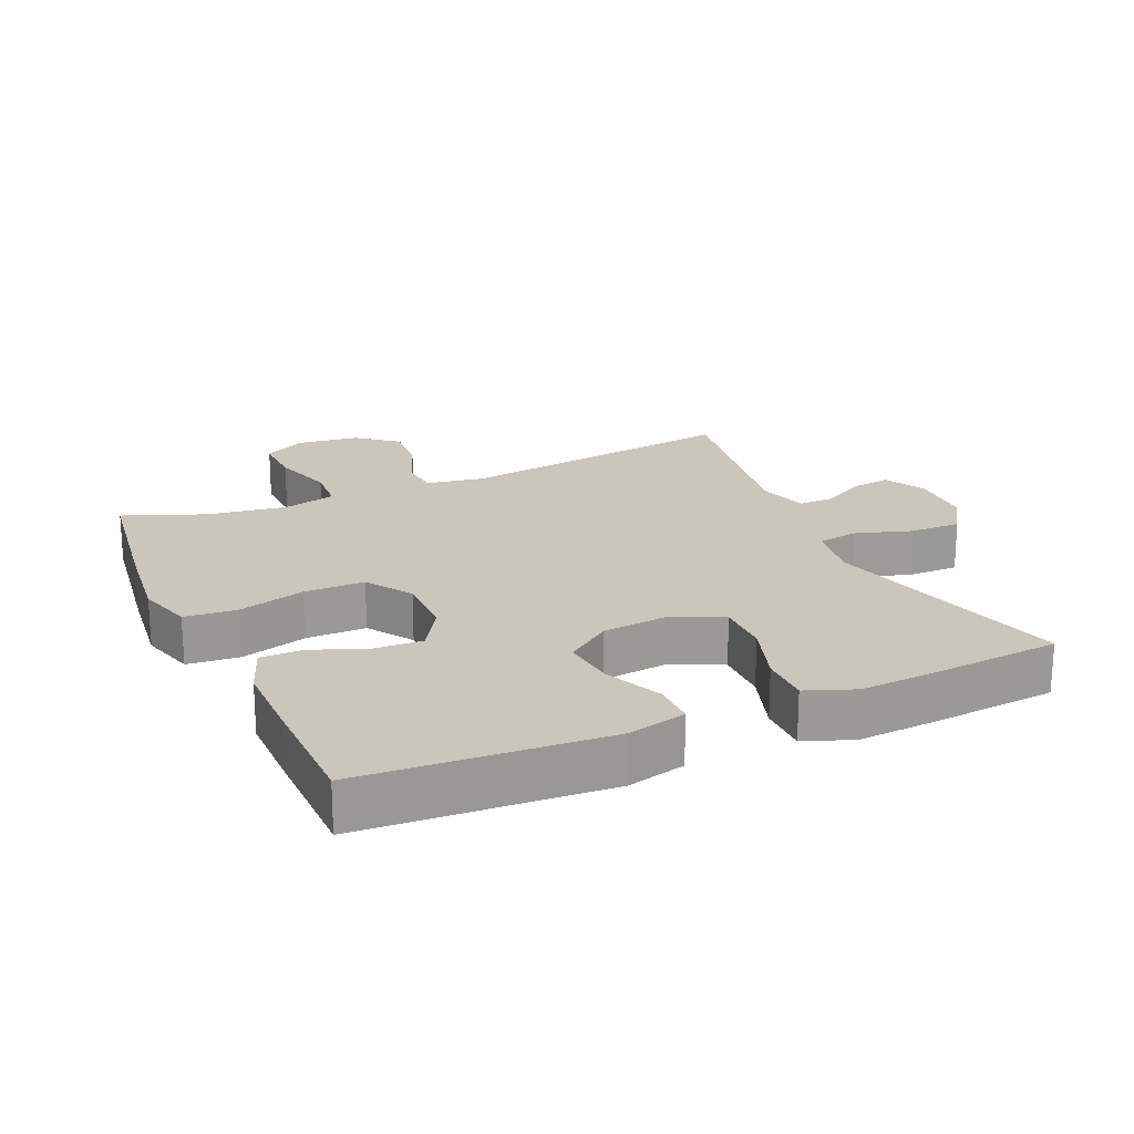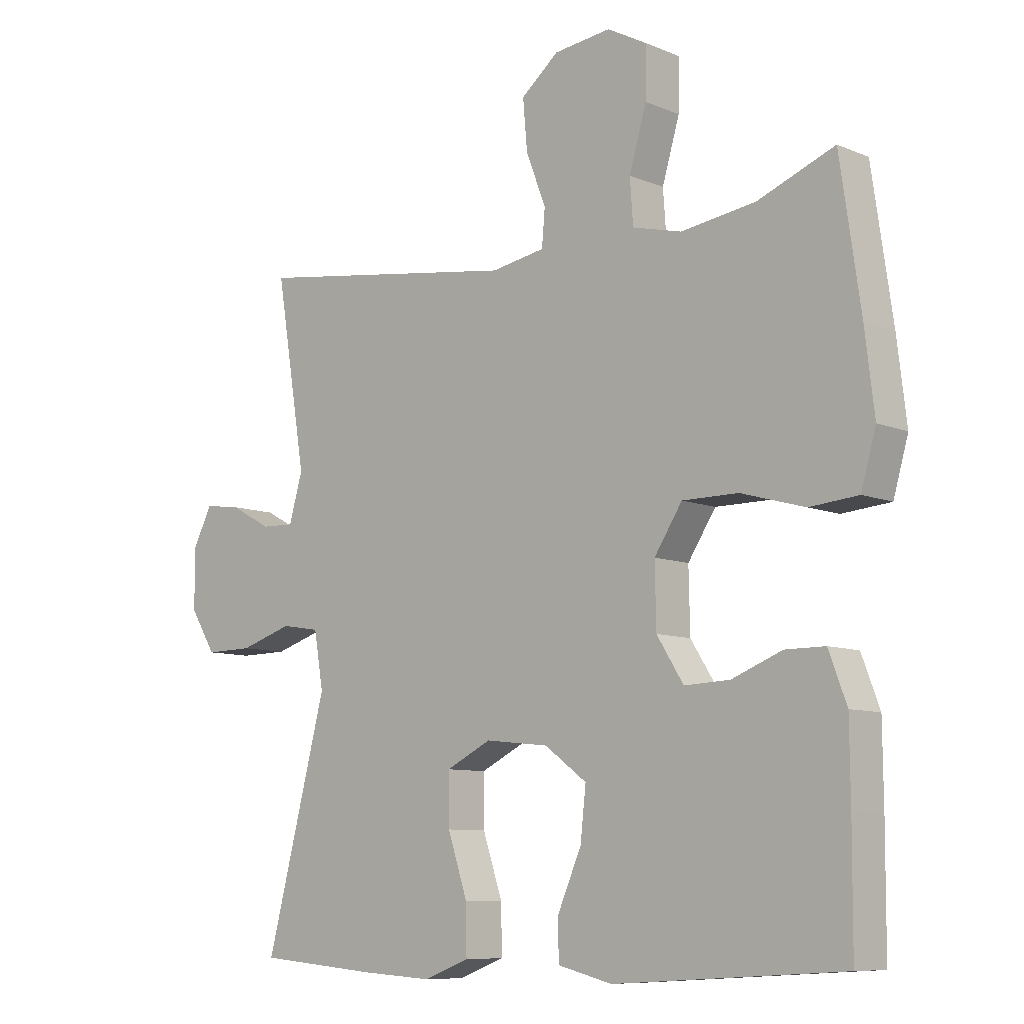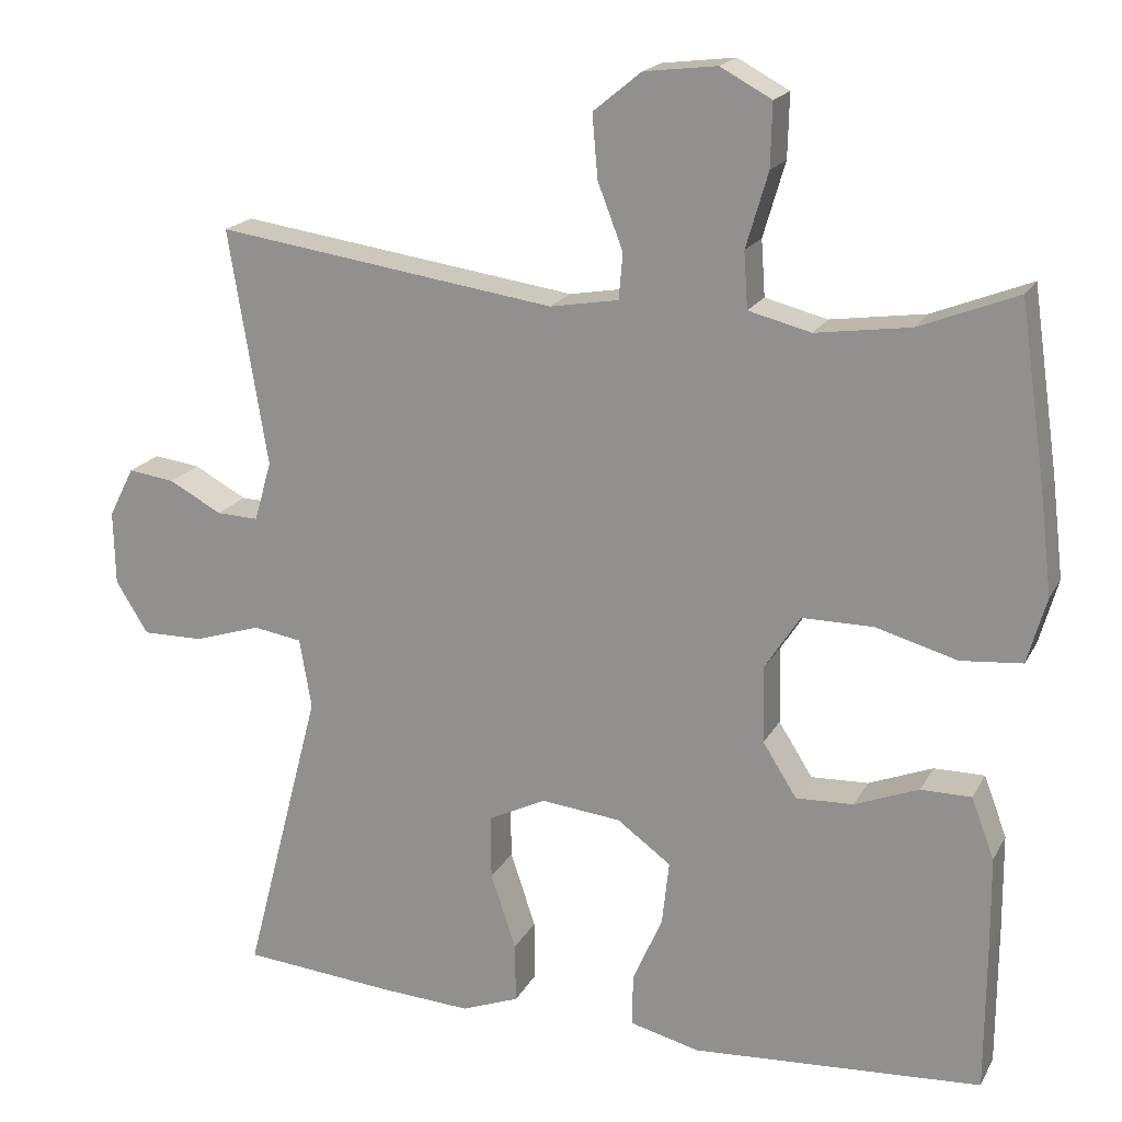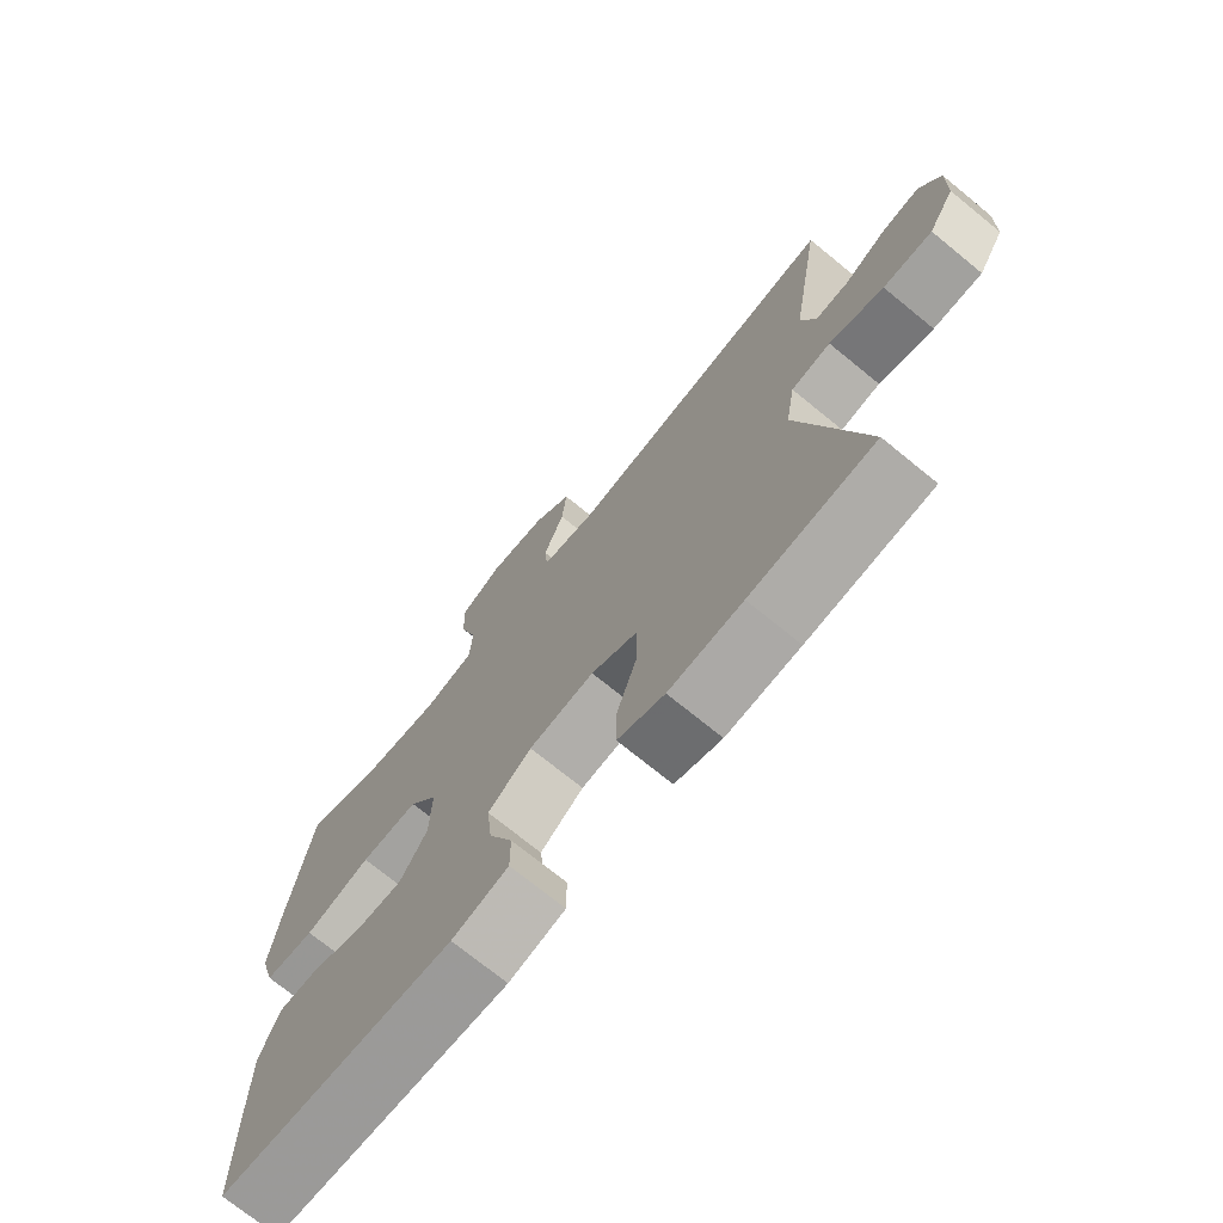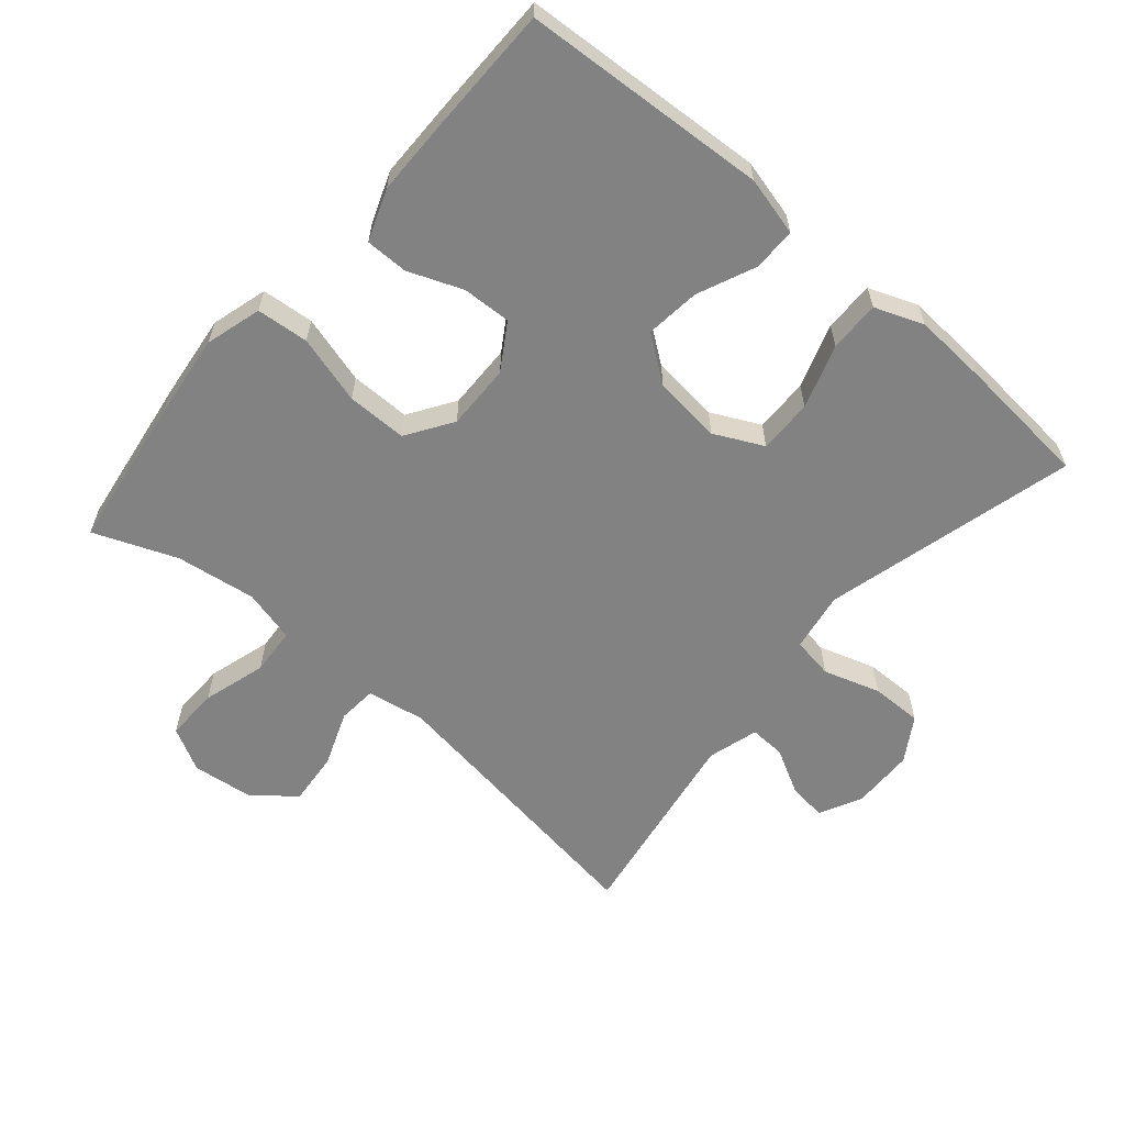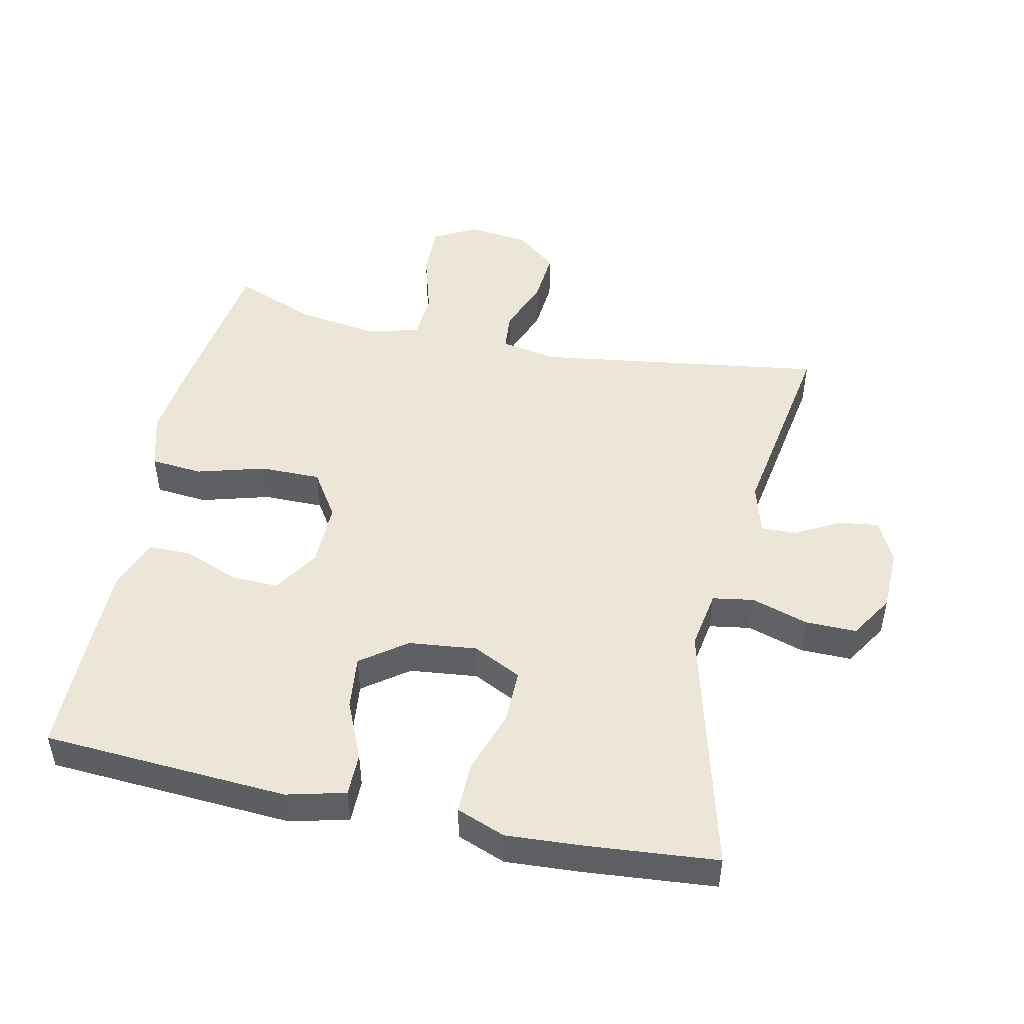
<metadata>
{"format":"obj","ext":"obj","renderer":"f3d","projection":"perspective","resolution":1024,"background":"white","views":[{"elev":20.8,"azim":155.9,"up":"+Y"},{"elev":-8.8,"azim":41.9,"up":"+Z"},{"elev":18.7,"azim":20.7,"up":"+Z"},{"elev":-72.6,"azim":-129.2,"up":"+Z"},{"elev":-60.7,"azim":139.4,"up":"+Y"},{"elev":48.6,"azim":-167.9,"up":"+Y"}]}
</metadata>
<code>
v 0.5 0.07 -0.5
v 0.132 0.07 -0.523
v 0.044 0.07 -0.501
v 0.044 0.07 -0.436
v 0.082 0.07 -0.349
v 0.091 0.07 -0.268
v 0.023 0.07 -0.218
v -0.079 0.07 -0.207
v -0.152 0.07 -0.243
v -0.151 0.07 -0.324
v -0.119 0.07 -0.42
v -0.118 0.07 -0.496
v -0.191 0.07 -0.524
v -0.306 0.07 -0.517
v -0.5 0.07 -0.5
v -0.402 0.07 -0.123
v -0.417 0.07 -0.034
v -0.479 0.07 -0.024
v -0.564 0.07 -0.051
v -0.641 0.07 -0.052
v -0.682 0.07 0.014
v -0.684 0.07 0.108
v -0.652 0.07 0.171
v -0.593 0.07 0.163
v -0.526 0.07 0.127
v -0.473 0.07 0.125
v -0.451 0.07 0.201
v -0.5 0.07 0.5
v -0.069 0.07 0.438
v 0.018 0.07 0.453
v 0.023 0.07 0.511
v -0.009 0.07 0.594
v -0.016 0.07 0.674
v 0.045 0.07 0.724
v 0.137 0.07 0.735
v 0.202 0.07 0.7
v 0.2 0.07 0.62
v 0.172 0.07 0.525
v 0.177 0.07 0.454
v 0.256 0.07 0.434
v 0.376 0.07 0.451
v 0.5 0.07 0.5
v 0.533 0.07 0.272
v 0.548 0.07 0.145
v 0.524 0.07 0.061
v 0.446 0.07 0.054
v 0.343 0.07 0.083
v 0.253 0.07 0.083
v 0.208 0.07 0.014
v 0.21 0.07 -0.084
v 0.253 0.07 -0.152
v 0.326 0.07 -0.149
v 0.407 0.07 -0.117
v 0.471 0.07 -0.117
v 0.5 0.07 -0.194
v 0.501 0.07 -0.314
v 0.5 0 -0.5
v 0.132 0 -0.523
v 0.044 0 -0.501
v 0.044 0 -0.436
v 0.082 0 -0.349
v 0.091 0 -0.268
v 0.023 0 -0.218
v -0.079 0 -0.207
v -0.152 0 -0.243
v -0.151 0 -0.324
v -0.119 0 -0.42
v -0.118 0 -0.496
v -0.191 0 -0.524
v -0.306 0 -0.517
v -0.5 0 -0.5
v -0.402 0 -0.123
v -0.417 0 -0.034
v -0.479 0 -0.024
v -0.564 0 -0.051
v -0.641 0 -0.052
v -0.682 0 0.014
v -0.684 0 0.108
v -0.652 0 0.171
v -0.593 0 0.163
v -0.526 0 0.127
v -0.473 0 0.125
v -0.451 0 0.201
v -0.5 0 0.5
v -0.069 0 0.438
v 0.018 0 0.453
v 0.023 0 0.511
v -0.009 0 0.594
v -0.016 0 0.674
v 0.045 0 0.724
v 0.137 0 0.735
v 0.202 0 0.7
v 0.2 0 0.62
v 0.172 0 0.525
v 0.177 0 0.454
v 0.256 0 0.434
v 0.376 0 0.451
v 0.5 0 0.5
v 0.533 0 0.272
v 0.548 0 0.145
v 0.524 0 0.061
v 0.446 0 0.054
v 0.343 0 0.083
v 0.253 0 0.083
v 0.208 0 0.014
v 0.21 0 -0.084
v 0.253 0 -0.152
v 0.326 0 -0.149
v 0.407 0 -0.117
v 0.471 0 -0.117
v 0.5 0 -0.194
v 0.501 0 -0.314
f 3 4 5
f 2 3 5
f 1 2 5
f 56 1 5
f 55 56 5
f 54 55 5
f 53 54 5
f 52 53 5
f 51 52 5 6
f 50 51 6 7
f 49 50 7 8
f 48 49 8 9
f 45 46 47
f 44 45 47
f 43 44 47
f 42 43 47
f 41 42 47
f 40 41 47 48
f 39 40 48 9
f 36 37 38
f 35 36 38
f 34 35 38
f 33 34 38
f 32 33 38
f 31 32 38
f 30 31 38 39
f 29 30 39 9
f 27 28 29 9
f 23 24 25
f 22 23 25
f 21 22 25
f 20 21 25
f 19 20 25
f 18 19 25
f 17 18 25 26
f 14 15 16
f 13 14 16
f 12 13 16
f 11 12 16
f 10 11 16
f 10 16 17
f 17 26 27
f 10 17 27
f 9 10 27
f 61 60 59
f 61 59 58
f 61 58 57
f 61 57 112
f 61 112 111
f 61 111 110
f 61 110 109
f 61 109 108
f 62 61 108 107
f 63 62 107 106
f 64 63 106 105
f 65 64 105 104
f 103 102 101
f 103 101 100
f 103 100 99
f 103 99 98
f 103 98 97
f 104 103 97 96
f 65 104 96 95
f 94 93 92
f 94 92 91
f 94 91 90
f 94 90 89
f 94 89 88
f 94 88 87
f 95 94 87 86
f 65 95 86 85
f 65 85 84 83
f 81 80 79
f 81 79 78
f 81 78 77
f 81 77 76
f 81 76 75
f 81 75 74
f 82 81 74 73
f 72 71 70
f 72 70 69
f 72 69 68
f 72 68 67
f 72 67 66
f 73 72 66
f 83 82 73
f 83 73 66
f 83 66 65
f 1 57 58 2
f 2 58 59 3
f 3 59 60 4
f 4 60 61 5
f 5 61 62 6
f 6 62 63 7
f 7 63 64 8
f 8 64 65 9
f 9 65 66 10
f 10 66 67 11
f 11 67 68 12
f 12 68 69 13
f 13 69 70 14
f 14 70 71 15
f 15 71 72 16
f 16 72 73 17
f 17 73 74 18
f 18 74 75 19
f 19 75 76 20
f 20 76 77 21
f 21 77 78 22
f 22 78 79 23
f 23 79 80 24
f 24 80 81 25
f 25 81 82 26
f 26 82 83 27
f 27 83 84 28
f 28 84 85 29
f 29 85 86 30
f 30 86 87 31
f 31 87 88 32
f 32 88 89 33
f 33 89 90 34
f 34 90 91 35
f 35 91 92 36
f 36 92 93 37
f 37 93 94 38
f 38 94 95 39
f 39 95 96 40
f 40 96 97 41
f 41 97 98 42
f 42 98 99 43
f 43 99 100 44
f 44 100 101 45
f 45 101 102 46
f 46 102 103 47
f 47 103 104 48
f 48 104 105 49
f 49 105 106 50
f 50 106 107 51
f 51 107 108 52
f 52 108 109 53
f 53 109 110 54
f 54 110 111 55
f 55 111 112 56
f 56 112 57 1

</code>
